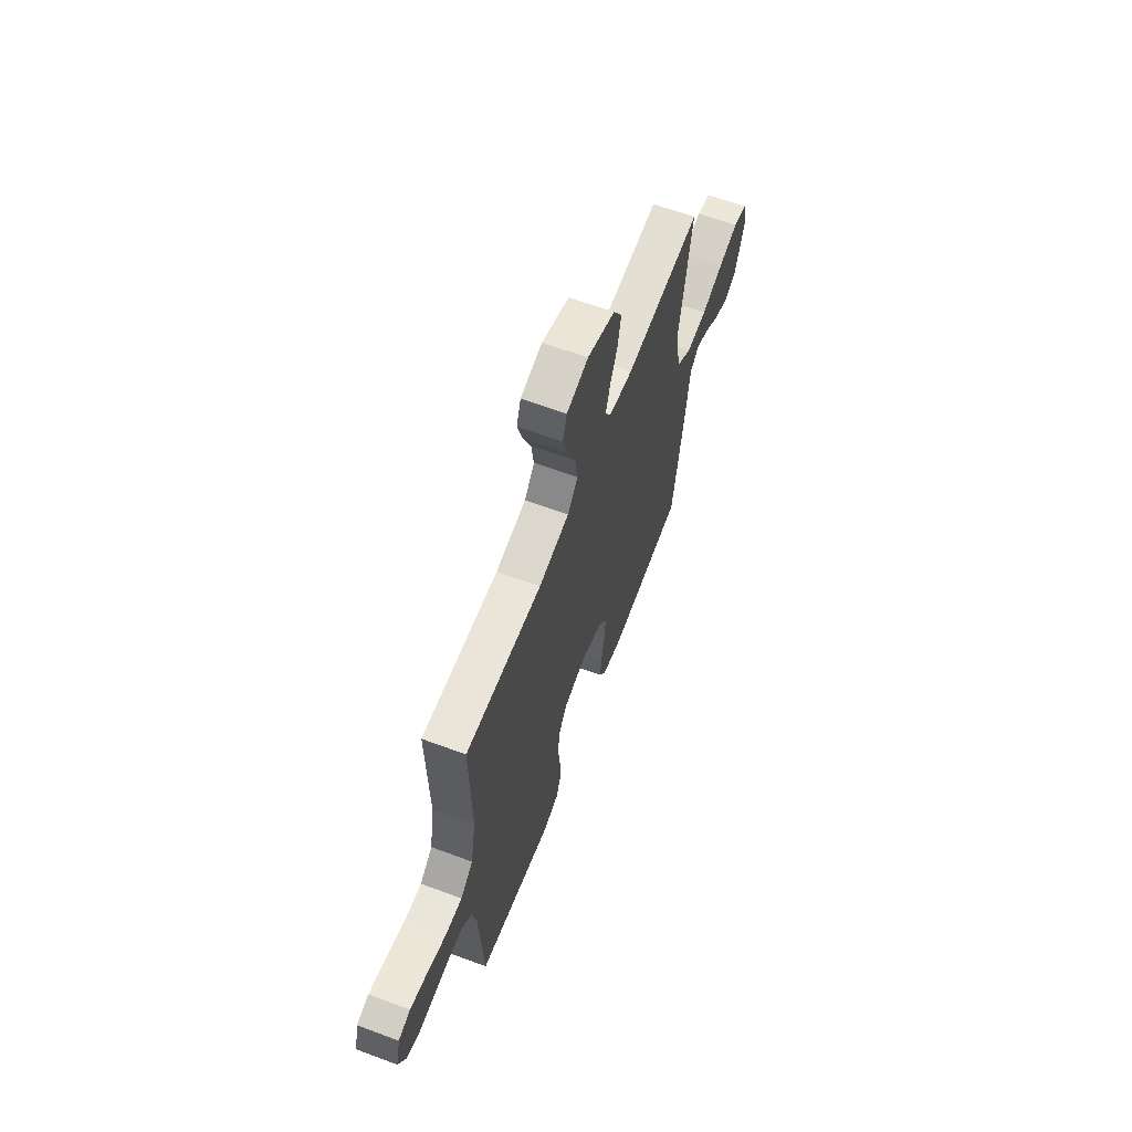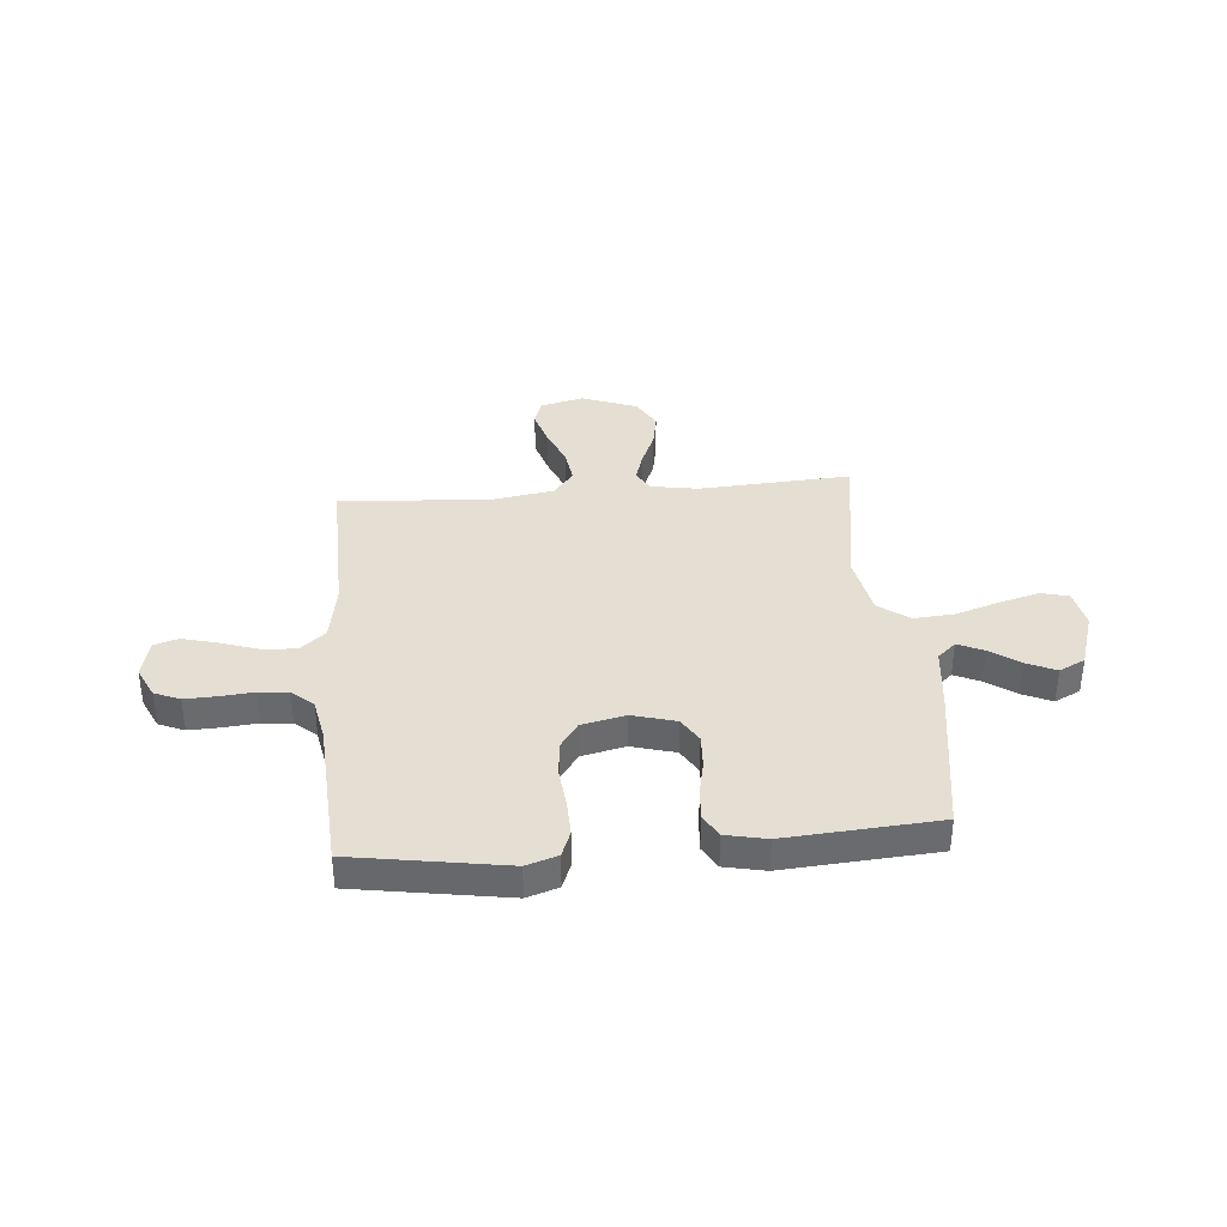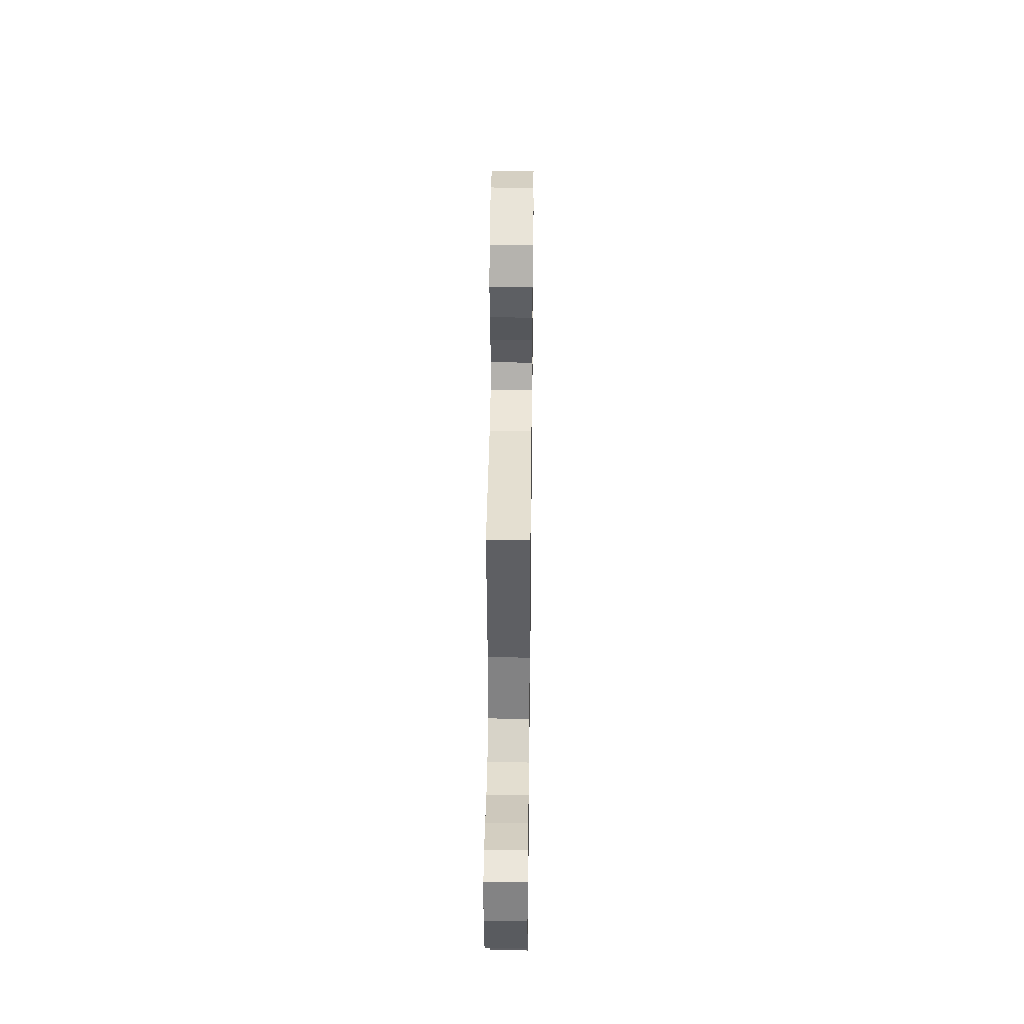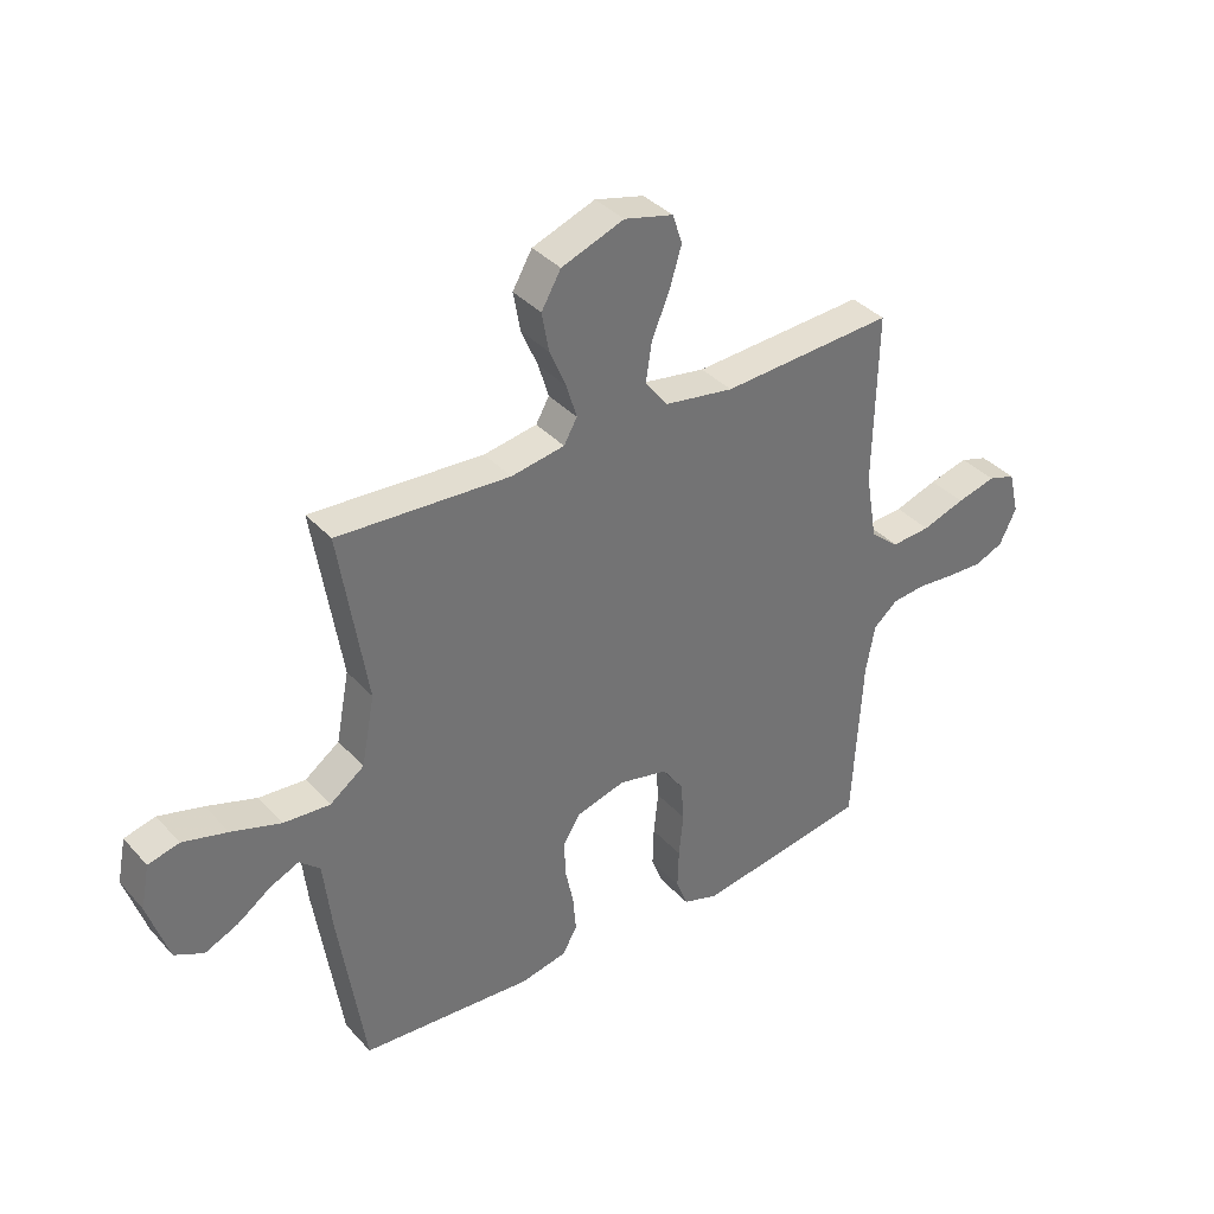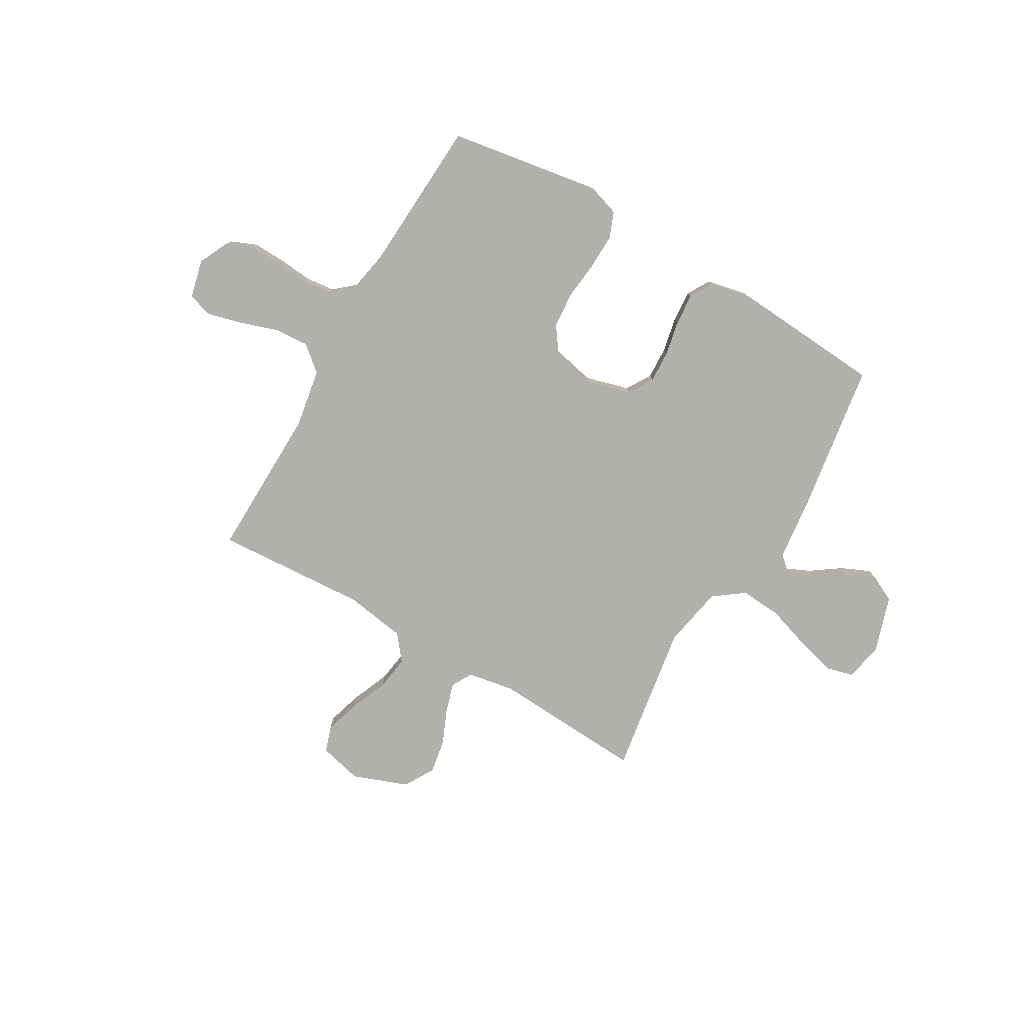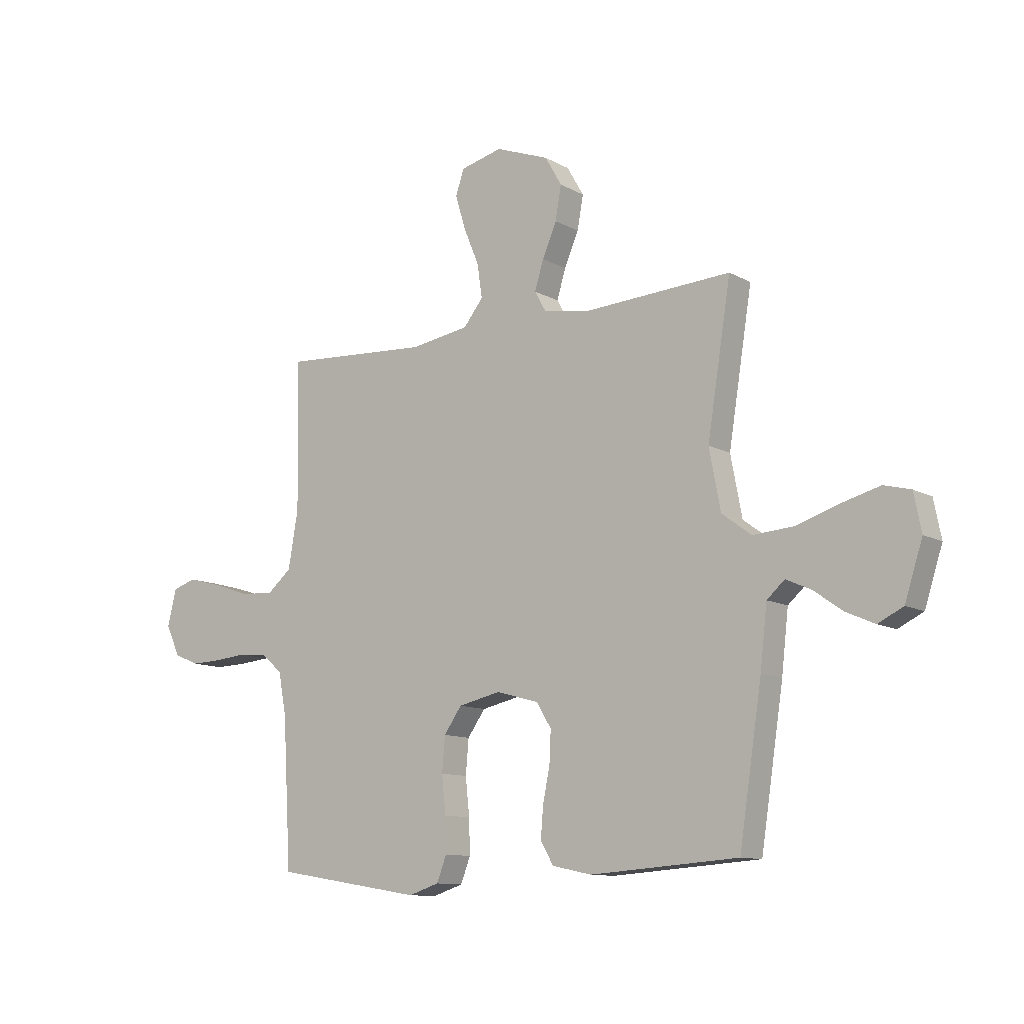
<metadata>
{"format":"obj","ext":"obj","renderer":"f3d","projection":"perspective","resolution":1024,"background":"white","views":[{"elev":63.4,"azim":110.6,"up":"+Z"},{"elev":37.1,"azim":175.0,"up":"+Y"},{"elev":39.9,"azim":-89.3,"up":"+Z"},{"elev":36.7,"azim":-36.3,"up":"+Z"},{"elev":-78.8,"azim":149.8,"up":"+Y"},{"elev":-11.1,"azim":-143.1,"up":"+Z"}]}
</metadata>
<code>
v -0.5 0.07 0.5
v -0.2 0.07 0.483
v -0.107 0.07 0.499
v -0.084 0.07 0.54
v -0.102 0.07 0.599
v -0.131 0.07 0.666
v -0.143 0.07 0.734
v -0.109 0.07 0.793
v 0 0.07 0.834
v 0.085 0.07 0.813
v 0.102 0.07 0.762
v 0.081 0.07 0.693
v 0.05 0.07 0.618
v 0.04 0.07 0.55
v 0.08 0.07 0.5
v 0.2 0.07 0.481
v 0.5 0.07 0.5
v 0.494 0.07 0.2
v 0.514 0.07 0.084
v 0.564 0.07 0.042
v 0.632 0.07 0.047
v 0.707 0.07 0.072
v 0.775 0.07 0.09
v 0.823 0.07 0.075
v 0.841 0.07 0
v 0.812 0.07 -0.061
v 0.762 0.07 -0.082
v 0.699 0.07 -0.08
v 0.634 0.07 -0.074
v 0.575 0.07 -0.08
v 0.533 0.07 -0.116
v 0.517 0.07 -0.2
v 0.5 0.07 -0.5
v 0.2 0.07 -0.549
v 0.138 0.07 -0.529
v 0.118 0.07 -0.478
v 0.12 0.07 -0.408
v 0.128 0.07 -0.332
v 0.122 0.07 -0.262
v 0.086 0.07 -0.211
v 0 0.07 -0.192
v -0.086 0.07 -0.216
v -0.116 0.07 -0.265
v -0.113 0.07 -0.329
v -0.099 0.07 -0.397
v -0.094 0.07 -0.459
v -0.12 0.07 -0.504
v -0.2 0.07 -0.521
v -0.5 0.07 -0.5
v -0.546 0.07 -0.2
v -0.56 0.07 -0.078
v -0.596 0.07 -0.046
v -0.647 0.07 -0.069
v -0.705 0.07 -0.11
v -0.763 0.07 -0.136
v -0.814 0.07 -0.111
v -0.85 0.07 0
v -0.835 0.07 0.076
v -0.781 0.07 0.09
v -0.703 0.07 0.069
v -0.616 0.07 0.041
v -0.535 0.07 0.035
v -0.475 0.07 0.079
v -0.452 0.07 0.2
v -0.5 0 0.5
v -0.2 0 0.483
v -0.107 0 0.499
v -0.084 0 0.54
v -0.102 0 0.599
v -0.131 0 0.666
v -0.143 0 0.734
v -0.109 0 0.793
v 0 0 0.834
v 0.085 0 0.813
v 0.102 0 0.762
v 0.081 0 0.693
v 0.05 0 0.618
v 0.04 0 0.55
v 0.08 0 0.5
v 0.2 0 0.481
v 0.5 0 0.5
v 0.494 0 0.2
v 0.514 0 0.084
v 0.564 0 0.042
v 0.632 0 0.047
v 0.707 0 0.072
v 0.775 0 0.09
v 0.823 0 0.075
v 0.841 0 0
v 0.812 0 -0.061
v 0.762 0 -0.082
v 0.699 0 -0.08
v 0.634 0 -0.074
v 0.575 0 -0.08
v 0.533 0 -0.116
v 0.517 0 -0.2
v 0.5 0 -0.5
v 0.2 0 -0.549
v 0.138 0 -0.529
v 0.118 0 -0.478
v 0.12 0 -0.408
v 0.128 0 -0.332
v 0.122 0 -0.262
v 0.086 0 -0.211
v 0 0 -0.192
v -0.086 0 -0.216
v -0.116 0 -0.265
v -0.113 0 -0.329
v -0.099 0 -0.397
v -0.094 0 -0.459
v -0.12 0 -0.504
v -0.2 0 -0.521
v -0.5 0 -0.5
v -0.546 0 -0.2
v -0.56 0 -0.078
v -0.596 0 -0.046
v -0.647 0 -0.069
v -0.705 0 -0.11
v -0.763 0 -0.136
v -0.814 0 -0.111
v -0.85 0 0
v -0.835 0 0.076
v -0.781 0 0.09
v -0.703 0 0.069
v -0.616 0 0.041
v -0.535 0 0.035
v -0.475 0 0.079
v -0.452 0 0.2
f 59 60 61
f 58 59 61
f 57 58 61
f 56 57 61
f 55 56 61
f 54 55 61
f 53 54 61
f 52 53 61 62
f 51 52 62 63
f 50 51 63
f 49 50 63
f 48 49 63
f 47 48 63
f 46 47 63
f 45 46 63
f 44 45 63
f 36 37 38
f 35 36 38
f 34 35 38
f 33 34 38
f 32 33 38
f 31 32 38 39
f 30 31 39 40
f 27 28 29
f 26 27 29
f 25 26 29
f 24 25 29
f 23 24 29
f 22 23 29
f 21 22 29
f 20 21 29 30
f 30 40 41
f 20 30 41
f 19 20 41
f 16 17 18
f 19 41 42
f 18 19 42
f 16 18 42
f 15 16 42
f 11 12 13
f 10 11 13
f 9 10 13
f 8 9 13
f 7 8 13
f 6 7 13
f 5 6 13
f 4 5 13 14
f 64 1 2
f 63 64 2
f 44 63 2
f 43 44 2
f 15 42 43
f 14 15 43
f 4 14 43
f 3 4 43
f 2 3 43
f 125 124 123
f 125 123 122
f 125 122 121
f 125 121 120
f 125 120 119
f 125 119 118
f 125 118 117
f 126 125 117 116
f 127 126 116 115
f 127 115 114
f 127 114 113
f 127 113 112
f 127 112 111
f 127 111 110
f 127 110 109
f 127 109 108
f 102 101 100
f 102 100 99
f 102 99 98
f 102 98 97
f 102 97 96
f 103 102 96 95
f 104 103 95 94
f 93 92 91
f 93 91 90
f 93 90 89
f 93 89 88
f 93 88 87
f 93 87 86
f 93 86 85
f 94 93 85 84
f 105 104 94
f 105 94 84
f 105 84 83
f 82 81 80
f 106 105 83
f 106 83 82
f 106 82 80
f 106 80 79
f 77 76 75
f 77 75 74
f 77 74 73
f 77 73 72
f 77 72 71
f 77 71 70
f 77 70 69
f 78 77 69 68
f 66 65 128
f 66 128 127
f 66 127 108
f 66 108 107
f 107 106 79
f 107 79 78
f 107 78 68
f 107 68 67
f 107 67 66
f 1 65 66 2
f 2 66 67 3
f 3 67 68 4
f 4 68 69 5
f 5 69 70 6
f 6 70 71 7
f 7 71 72 8
f 8 72 73 9
f 9 73 74 10
f 10 74 75 11
f 11 75 76 12
f 12 76 77 13
f 13 77 78 14
f 14 78 79 15
f 15 79 80 16
f 16 80 81 17
f 17 81 82 18
f 18 82 83 19
f 19 83 84 20
f 20 84 85 21
f 21 85 86 22
f 22 86 87 23
f 23 87 88 24
f 24 88 89 25
f 25 89 90 26
f 26 90 91 27
f 27 91 92 28
f 28 92 93 29
f 29 93 94 30
f 30 94 95 31
f 31 95 96 32
f 32 96 97 33
f 33 97 98 34
f 34 98 99 35
f 35 99 100 36
f 36 100 101 37
f 37 101 102 38
f 38 102 103 39
f 39 103 104 40
f 40 104 105 41
f 41 105 106 42
f 42 106 107 43
f 43 107 108 44
f 44 108 109 45
f 45 109 110 46
f 46 110 111 47
f 47 111 112 48
f 48 112 113 49
f 49 113 114 50
f 50 114 115 51
f 51 115 116 52
f 52 116 117 53
f 53 117 118 54
f 54 118 119 55
f 55 119 120 56
f 56 120 121 57
f 57 121 122 58
f 58 122 123 59
f 59 123 124 60
f 60 124 125 61
f 61 125 126 62
f 62 126 127 63
f 63 127 128 64
f 64 128 65 1

</code>
